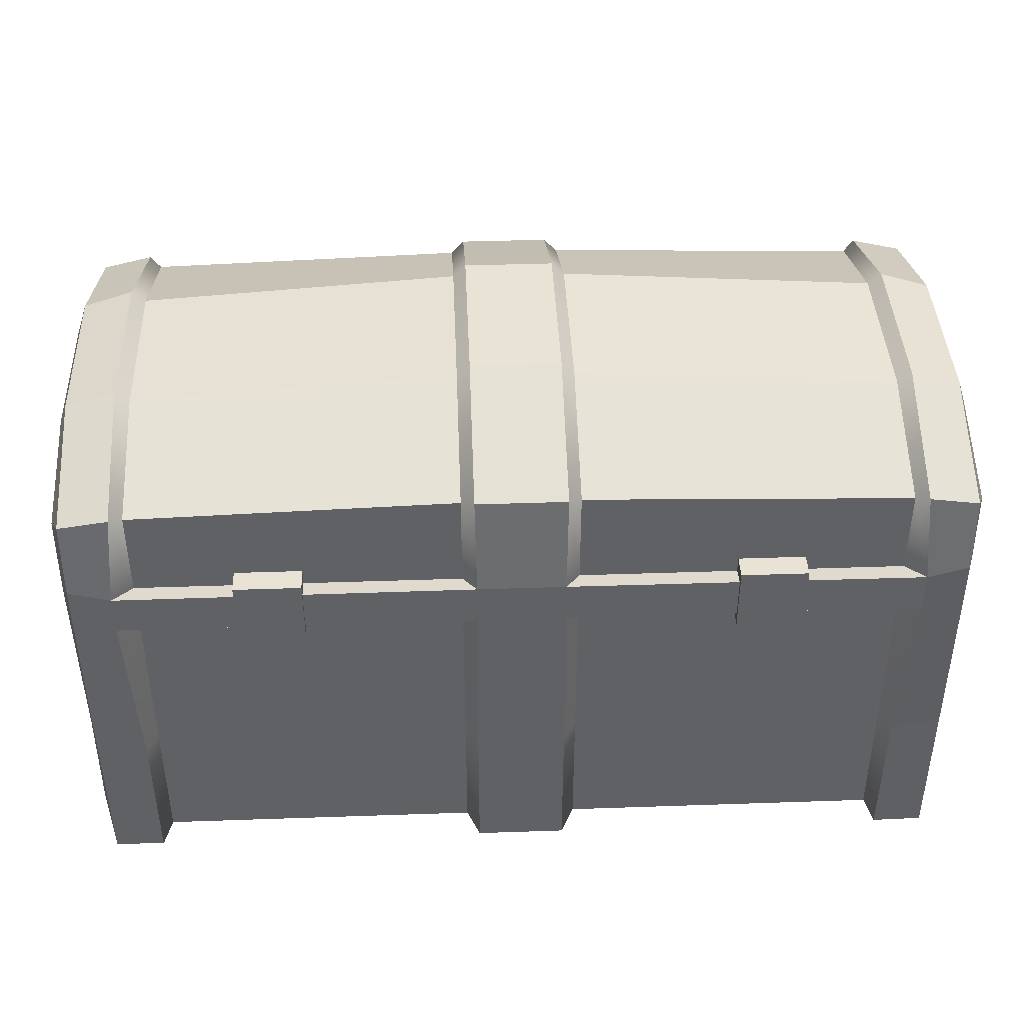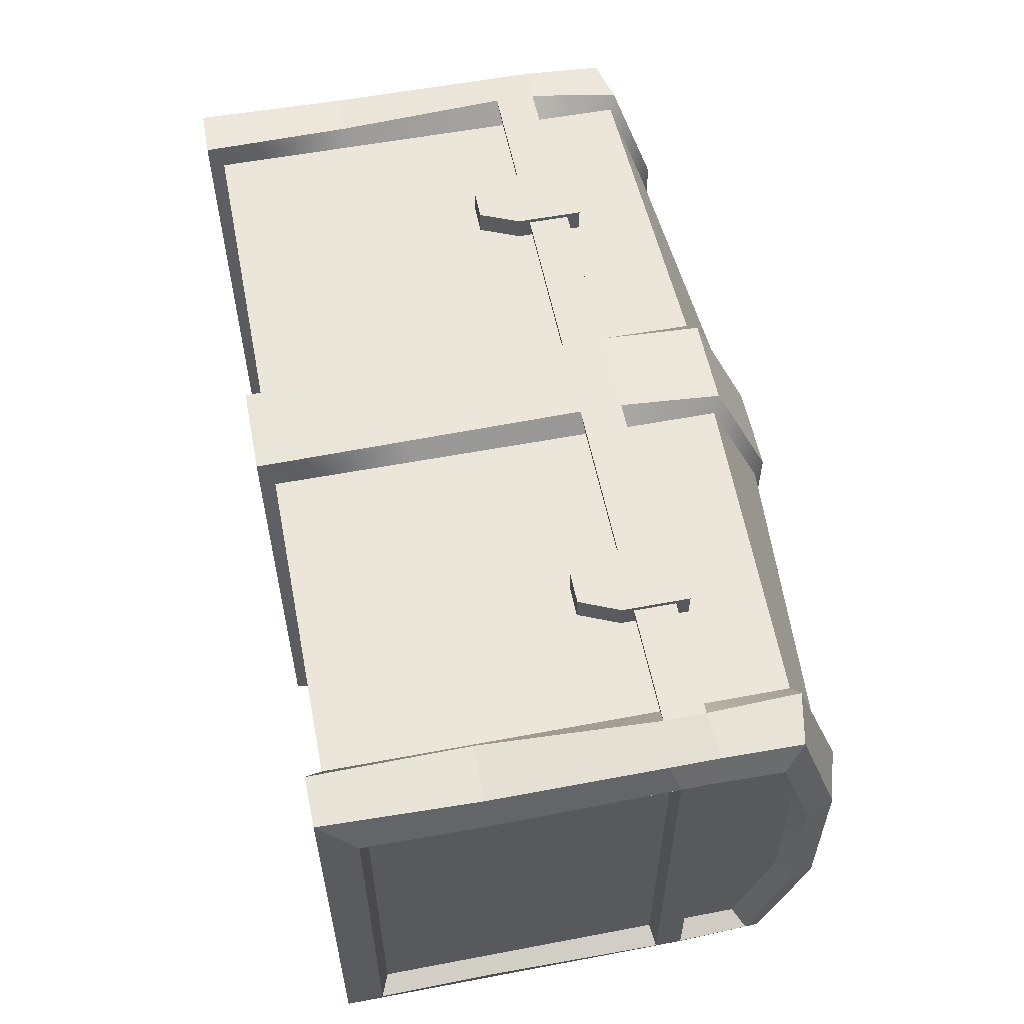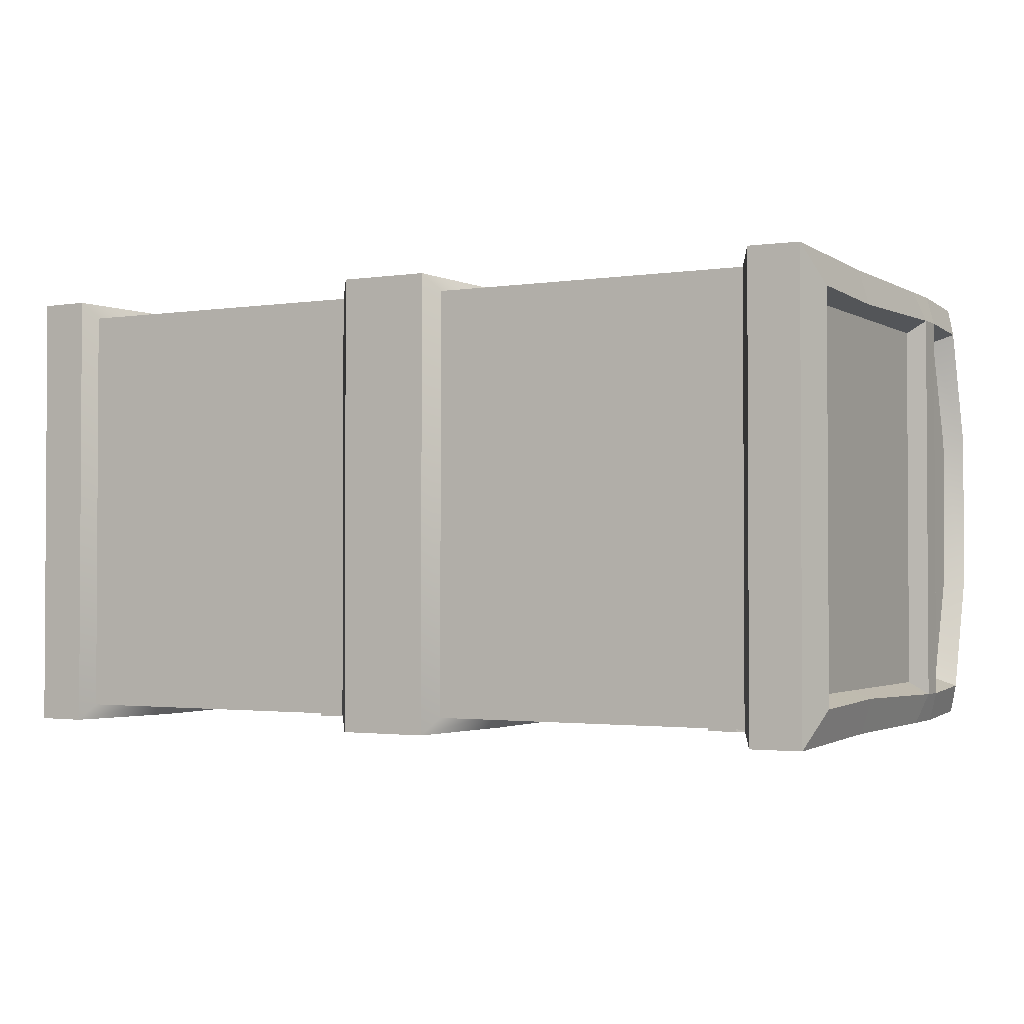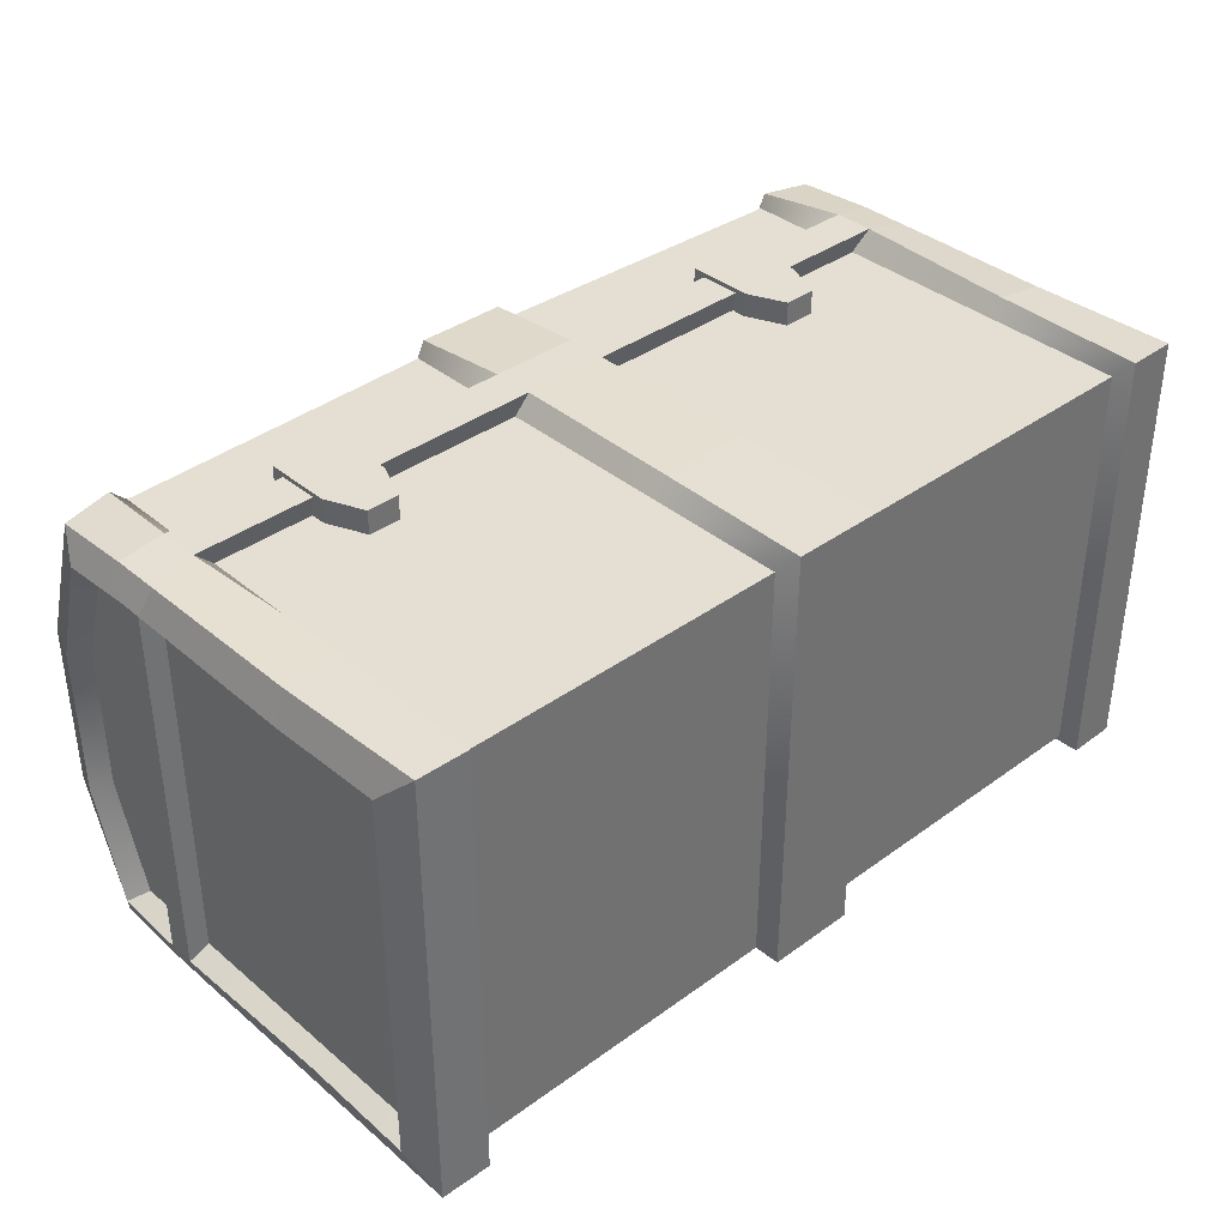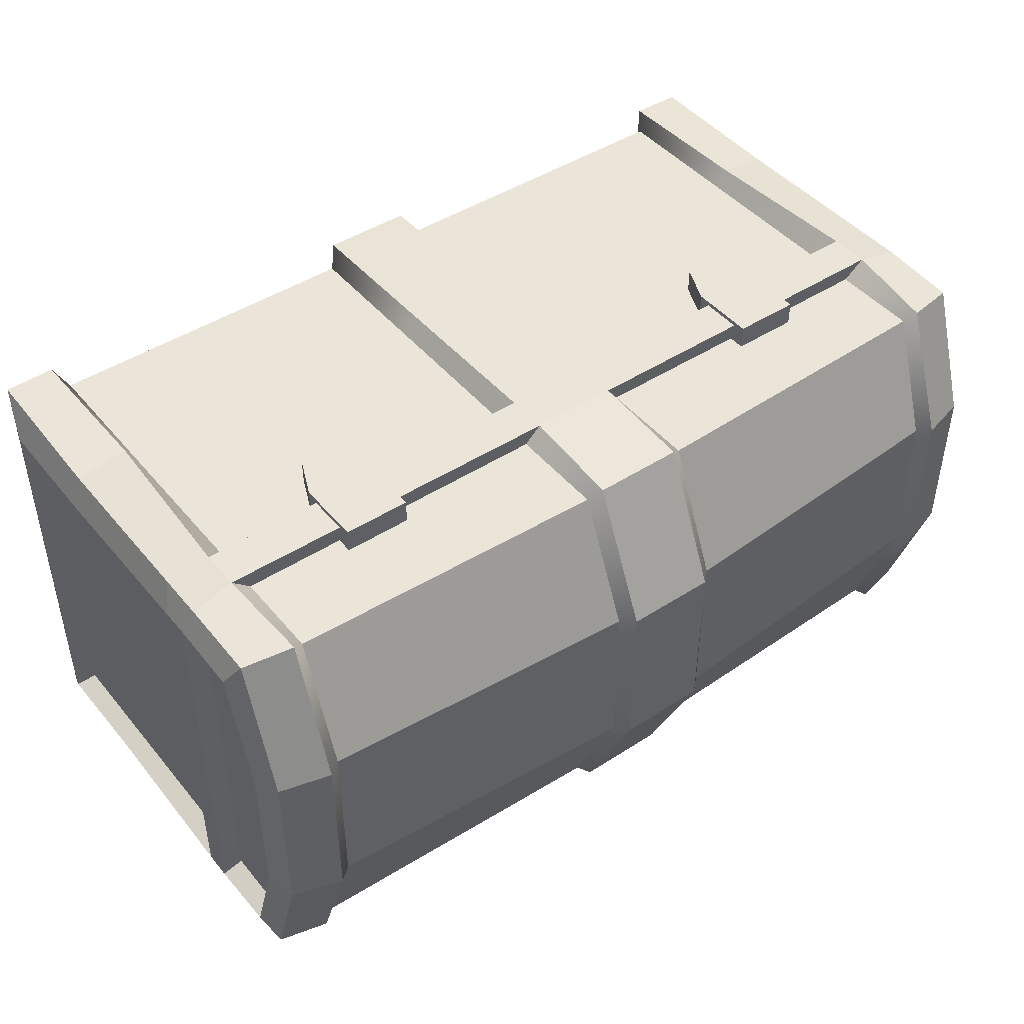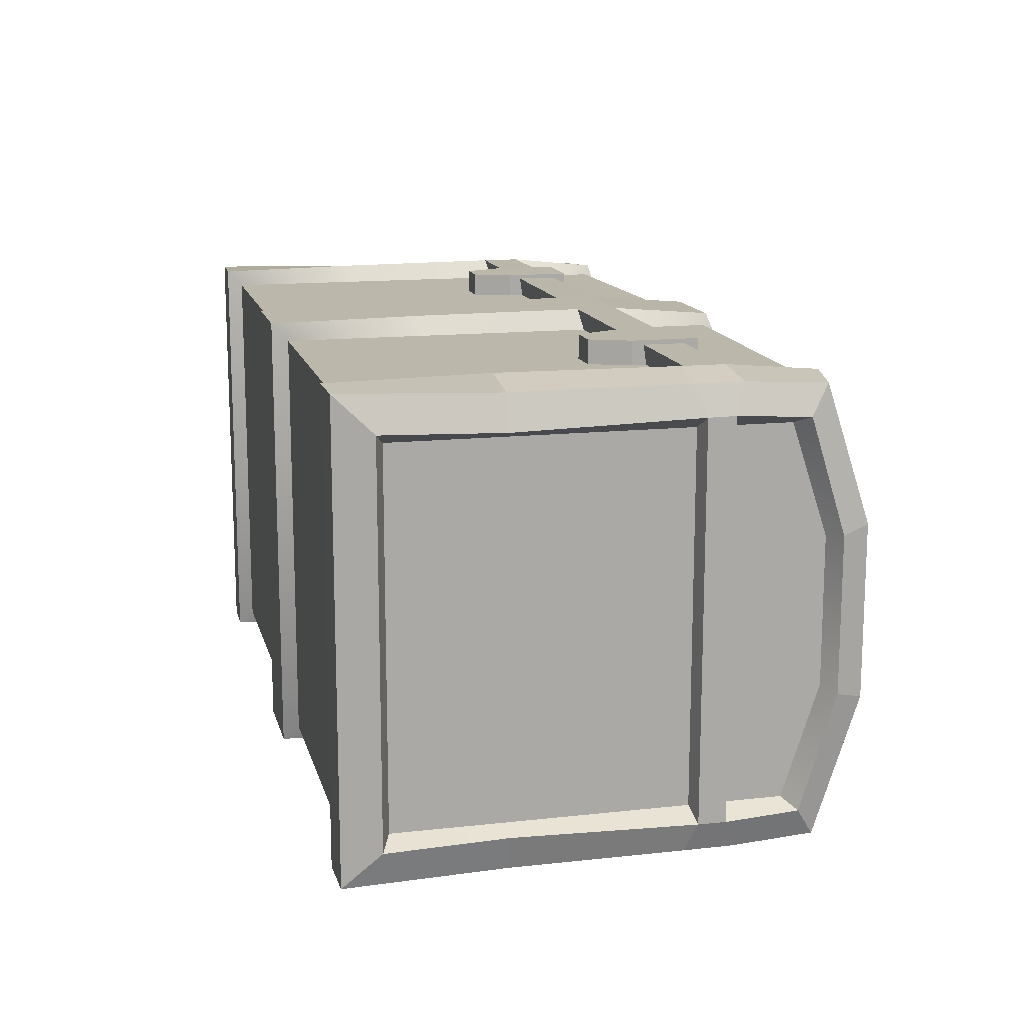
<metadata>
{"format":"obj","ext":"obj","renderer":"f3d","projection":"perspective","resolution":1024,"background":"white","views":[{"elev":41.3,"azim":-2.4,"up":"+Y"},{"elev":56.7,"azim":78.8,"up":"+Z"},{"elev":-1.9,"azim":28.8,"up":"+Z"},{"elev":37.2,"azim":-43.0,"up":"+Z"},{"elev":45.1,"azim":143.1,"up":"+Z"},{"elev":14.2,"azim":76.3,"up":"+Z"}]}
</metadata>
<code>
v 36.44 41.21 -30.58
v 36.44 41.21 -27.46
v 36.44 49.87 -30.58
v 36.44 49.87 -27.46
v 27.78 49.87 -30.58
v 27.78 49.87 -27.46
v 27.78 41.21 -30.58
v 27.78 41.21 -27.46
v 30 36.12 -30.58
v 30 36.12 -27.46
v 34.22 36.12 -27.46
v 34.22 36.12 -30.58
v -27.78 41.21 -30.58
v -27.78 41.21 -27.46
v -27.78 49.87 -30.58
v -27.78 49.87 -27.46
v -36.44 49.87 -30.58
v -36.44 49.87 -27.46
v -36.44 41.21 -30.58
v -36.44 41.21 -27.46
v -34.22 36.12 -30.58
v -34.22 36.12 -27.46
v -30 36.12 -27.46
v -30 36.12 -30.58
v 36.44 41.21 30.58
v 36.44 41.21 27.46
v 36.44 49.87 30.58
v 36.44 49.87 27.46
v 27.78 49.87 30.58
v 27.78 49.87 27.46
v 27.78 41.21 30.58
v 27.78 41.21 27.46
v 30 36.12 30.58
v 30 36.12 27.46
v 34.22 36.12 27.46
v 34.22 36.12 30.58
v -27.78 41.21 30.58
v -27.78 41.21 27.46
v -27.78 49.87 30.58
v -27.78 49.87 27.46
v -36.44 49.87 30.58
v -36.44 49.87 27.46
v -36.44 41.21 30.58
v -36.44 41.21 27.46
v -34.22 36.12 30.58
v -34.22 36.12 27.46
v -30 36.12 27.46
v -30 36.12 30.58
v 49.32 2.001 -27.46
v 49.32 2.001 27.46
v 49.32 47.75 27.46
v 49.32 59.31 27.46
v 49.32 65.06 -10.98
v 49.32 59.31 -27.46
v -49.32 59.31 -27.46
v -49.32 65.06 -10.98
v -49.32 59.31 27.46
v -49.32 47.75 27.46
v -49.32 2.001 27.46
v -49.32 2.001 -27.46
v -7.503 2.001 -27.46
v -7.503 2.001 27.46
v -7.503 47.75 27.46
v -7.503 60.57 27.46
v -7.503 67.87 -10.98
v -7.503 60.57 -27.46
v 7.503 60.57 -27.46
v 7.503 67.87 -10.98
v 7.503 60.57 27.46
v 7.503 47.75 27.46
v 7.503 2.001 27.46
v 7.503 2.001 -27.46
v -49.32 43.13 27.46
v -7.503 43.13 27.46
v 7.503 43.13 27.46
v 49.32 43.13 27.46
v 49.32 43.13 -27.46
v 7.503 43.13 -27.46
v -7.503 43.13 -27.46
v -49.32 43.13 -27.46
v 56.3 43.13 23.53
v 56.3 43.13 -23.53
v 56.3 47.75 -23.53
v 56.3 47.75 23.53
v 56.3 55.05 -23.53
v 56.3 59.72 -9.412
v 56.3 59.72 9.412
v 56.3 55.05 23.53
v 56.3 6.081 23.53
v 56.3 6.081 -23.53
v -56.3 47.75 23.53
v -56.3 47.75 -23.53
v -56.3 43.13 -23.53
v -56.3 43.13 23.53
v -56.3 55.05 23.53
v -56.3 59.72 9.412
v -56.3 59.72 -9.412
v -56.3 55.05 -23.53
v -56.3 6.081 -23.53
v -56.3 6.081 23.53
v 7.503 20.31 -27.46
v -7.503 20.31 -27.46
v -49.32 20.31 -27.46
v -56.3 20.31 -23.53
v -56.3 20.31 23.53
v -49.32 20.31 27.46
v -7.503 20.31 27.46
v 7.503 20.31 27.46
v 49.32 20.31 27.46
v 56.3 20.31 23.53
v 56.3 20.31 -23.53
v 49.32 20.31 -27.46
v -7.503 47.75 -27.46
v -49.32 47.75 -27.46
v 49.32 47.75 -27.46
v 7.503 47.75 -27.46
v -49.32 65.06 10.98
v -7.503 67.87 10.98
v 7.503 67.87 10.98
v 49.32 65.06 10.98
v 58.83 43.6 25.1
v 58.83 43.6 -25.1
v 58.82 47.09 -25.14
v 58.82 47.09 25.14
v -58.82 47.09 25.14
v -58.82 47.09 -25.14
v -58.83 43.6 -25.1
v -58.83 43.6 25.1
v -5.665 48.22 -30.03
v -5.665 42.76 -30.06
v -51.89 42.76 -29.98
v -51.87 48.04 -29.98
v -51.87 48.04 29.98
v -51.89 42.76 29.98
v -5.665 42.76 30.06
v -5.665 48.22 30.03
v 5.665 48.22 30.03
v 5.665 42.76 30.06
v 51.89 42.76 29.98
v 51.87 48.04 29.98
v 51.87 48.04 -29.98
v 51.89 42.76 -29.98
v 5.665 42.76 -30.06
v 5.665 48.22 -30.03
v 50.69 0 -29.56
v 50.69 0 29.56
v 57.22 0.1156 -29.54
v 57.22 0.1156 29.54
v 57.5 42.2 28.9
v 57.49 48.47 28.9
v 50.86 60.18 28.72
v 57.36 58.88 28.31
v 57.55 64.54 10.89
v 51.08 66.43 11.14
v 51.08 66.43 -11.14
v 57.55 64.54 -10.89
v 50.86 60.18 -28.72
v 57.36 58.88 -28.31
v 57.49 48.47 -28.9
v 57.5 42.2 -28.9
v -57.55 64.54 -10.89
v -51.08 66.43 -11.14
v -50.86 60.18 -28.72
v -57.36 58.88 -28.31
v -51.08 66.43 11.14
v -57.55 64.54 10.89
v -50.86 60.18 28.72
v -57.36 58.88 28.31
v -57.49 48.47 28.9
v -57.5 42.2 28.9
v -57.22 0.1156 29.54
v -57.22 0.1156 -29.54
v -50.69 0 -29.56
v -50.69 0 29.56
v -57.5 42.2 -28.9
v -57.49 48.47 -28.9
v -5.839 0.01248 29.63
v 5.839 0.01248 29.63
v -5.839 0.01248 -29.63
v 5.839 0.01248 -29.63
v -5.839 61.5 28.86
v 5.839 61.5 28.86
v -5.839 69.44 11.2
v 5.839 69.44 11.2
v -5.839 69.44 -11.2
v 5.839 69.44 -11.2
v -5.839 61.5 -28.86
v 5.839 61.5 -28.86
v -57.49 20.1 28.87
v -50.72 20.04 29.92
v -5.839 20.04 29.96
v 5.839 20.04 29.96
v 50.72 20.04 29.92
v 57.49 20.1 28.87
v 57.49 20.1 -28.87
v 50.72 20.04 -29.92
v 5.839 20.04 -29.96
v -5.839 20.04 -29.96
v -50.72 20.04 -29.92
v -57.49 20.1 -28.87
v 58.78 56.46 -24.57
v 58.77 61.03 -9.916
v 58.77 61.03 9.916
v 58.78 56.46 24.57
v 58.75 4.919 -24.94
v 58.75 4.919 24.94
v 58.75 20.16 -24.49
v 58.75 20.16 24.49
v -58.77 61.03 9.916
v -58.78 56.46 24.57
v -58.77 61.03 -9.916
v -58.78 56.46 -24.57
v -58.75 20.16 -24.49
v -58.75 4.919 24.94
v -58.75 4.919 -24.94
v -58.75 20.16 24.49
f 1 3 4 2
f 3 5 6 4
f 5 7 8 6
f 9 12 11 10
f 7 5 3 1
f 7 9 10 8
f 2 11 12 1
f 1 12 9 7
f 13 15 16 14
f 15 17 18 16
f 17 19 20 18
f 21 24 23 22
f 19 17 15 13
f 19 21 22 20
f 14 23 24 13
f 13 24 21 19
f 25 26 28 27
f 27 28 30 29
f 29 30 32 31
f 33 34 35 36
f 31 25 27 29
f 31 32 34 33
f 26 25 36 35
f 25 31 33 36
f 37 38 40 39
f 39 40 42 41
f 41 42 44 43
f 45 46 47 48
f 43 37 39 41
f 43 44 46 45
f 38 37 48 47
f 37 43 45 48
f 121 122 123 124
f 55 56 65 66
f 125 126 127 128
f 59 60 61 62
f 129 130 131 132
f 133 134 135 136
f 57 58 63 64
f 95 98 92 91
f 66 113 114 55
f 88 85 86 87
f 64 118 117 57
f 56 117 118 65
f 71 72 49 50
f 137 138 139 140
f 69 70 51 52
f 52 120 119 69
f 68 119 120 53
f 67 68 53 54
f 54 115 116 67
f 141 142 143 144
f 146 145 147 148
f 140 139 149 150
f 151 140 150 152
f 152 153 154 151
f 155 154 153 156
f 157 155 156 158
f 159 141 157 158
f 160 142 141 159
f 161 162 163 164
f 166 165 162 161
f 167 165 166 168
f 169 133 167 168
f 170 134 133 169
f 171 172 173 174
f 132 131 175 176
f 163 132 176 164
f 178 177 179 180
f 136 135 138 137
f 181 136 137 182
f 183 181 182 184
f 186 185 183 184
f 187 185 186 188
f 144 129 187 188
f 143 130 129 144
f 94 93 104 105
f 189 190 134 170
f 74 73 106 107
f 138 135 191 192
f 76 75 108 109
f 149 139 193 194
f 110 111 82 81
f 195 196 142 160
f 78 77 112 101
f 197 198 130 143
f 80 79 102 103
f 175 131 199 200
f 160 159 123 122
f 150 149 121 124
f 159 158 201 123
f 158 156 202 201
f 156 153 203 202
f 153 152 204 203
f 152 150 124 204
f 148 147 205 206
f 207 195 160 122
f 149 194 208 121
f 176 175 127 126
f 170 169 125 128
f 168 166 209 210
f 166 161 211 209
f 161 164 212 211
f 164 176 126 212
f 169 168 210 125
f 175 200 213 127
f 172 171 214 215
f 216 189 170 128
f 180 179 198 197
f 103 102 61 60
f 200 199 173 172
f 213 200 172 215
f 105 104 99 100
f 171 189 216 214
f 171 174 190 189
f 107 106 59 62
f 192 191 177 178
f 109 108 71 50
f 194 193 146 148
f 208 194 148 206
f 89 90 111 110
f 147 195 207 205
f 147 145 196 195
f 101 112 49 72
f 84 83 85 88
f 95 96 97 98
f 81 82 122 121
f 83 84 124 123
f 91 92 126 125
f 93 94 128 127
f 79 80 131 130
f 114 113 129 132
f 73 74 135 134
f 63 58 133 136
f 75 76 139 138
f 51 70 137 140
f 77 78 143 142
f 116 115 141 144
f 50 49 145 146
f 52 51 140 151
f 120 52 151 154
f 53 120 154 155
f 54 53 155 157
f 115 54 157 141
f 56 55 163 162
f 117 56 162 165
f 57 117 165 167
f 58 57 167 133
f 60 59 174 173
f 55 114 132 163
f 62 61 179 177
f 72 71 178 180
f 64 63 136 181
f 70 69 182 137
f 118 64 181 183
f 69 119 184 182
f 65 118 183 185
f 119 68 186 184
f 66 65 185 187
f 68 67 188 186
f 113 66 187 129
f 67 116 144 188
f 106 73 134 190
f 74 107 191 135
f 108 75 138 192
f 76 109 193 139
f 112 77 142 196
f 102 79 130 198
f 78 101 197 143
f 80 103 199 131
f 85 83 123 201
f 86 85 201 202
f 87 86 202 203
f 88 87 203 204
f 84 88 204 124
f 90 89 206 205
f 82 111 207 122
f 110 81 121 208
f 96 95 210 209
f 97 96 209 211
f 98 97 211 212
f 92 98 212 126
f 95 91 125 210
f 104 93 127 213
f 100 99 215 214
f 94 105 216 128
f 61 102 198 179
f 101 72 180 197
f 103 60 173 199
f 99 104 213 215
f 105 100 214 216
f 59 106 190 174
f 107 62 177 191
f 71 108 192 178
f 109 50 146 193
f 89 110 208 206
f 111 90 205 207
f 49 112 196 145

</code>
